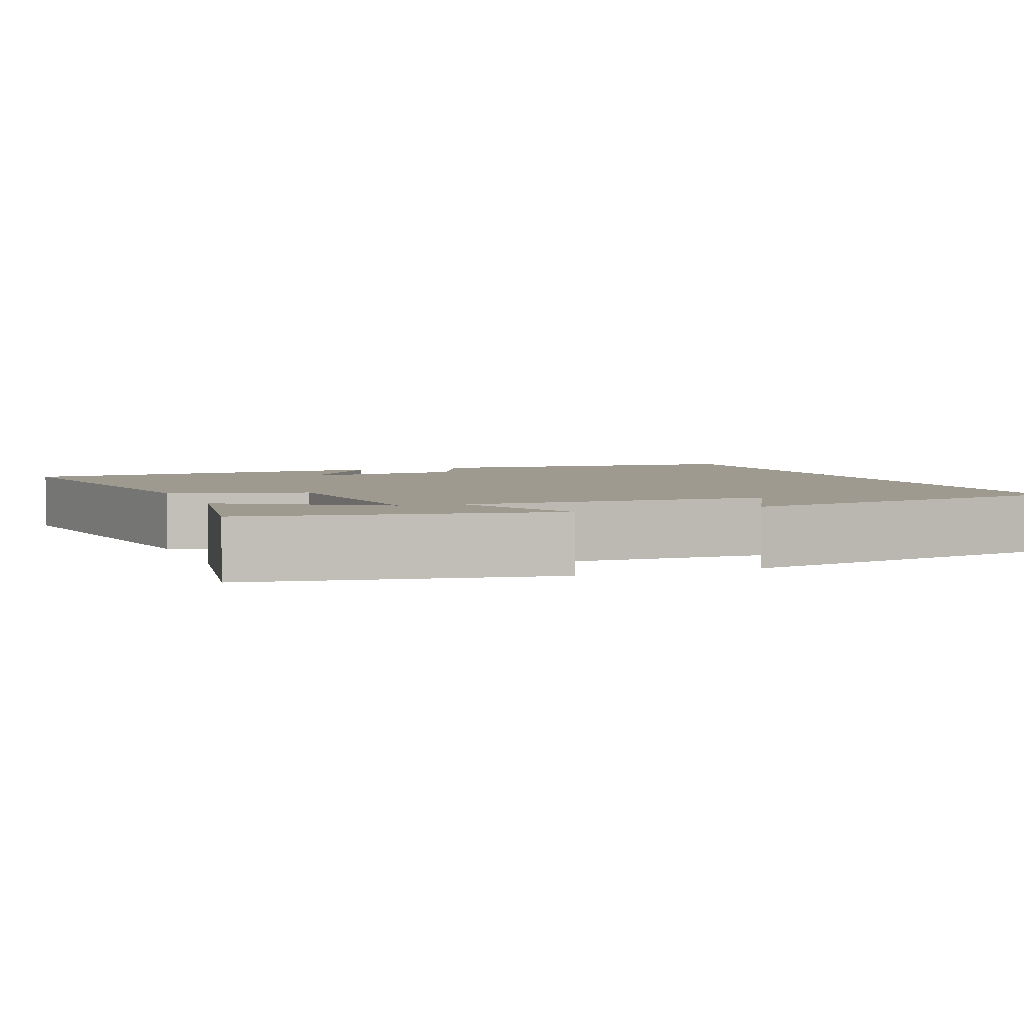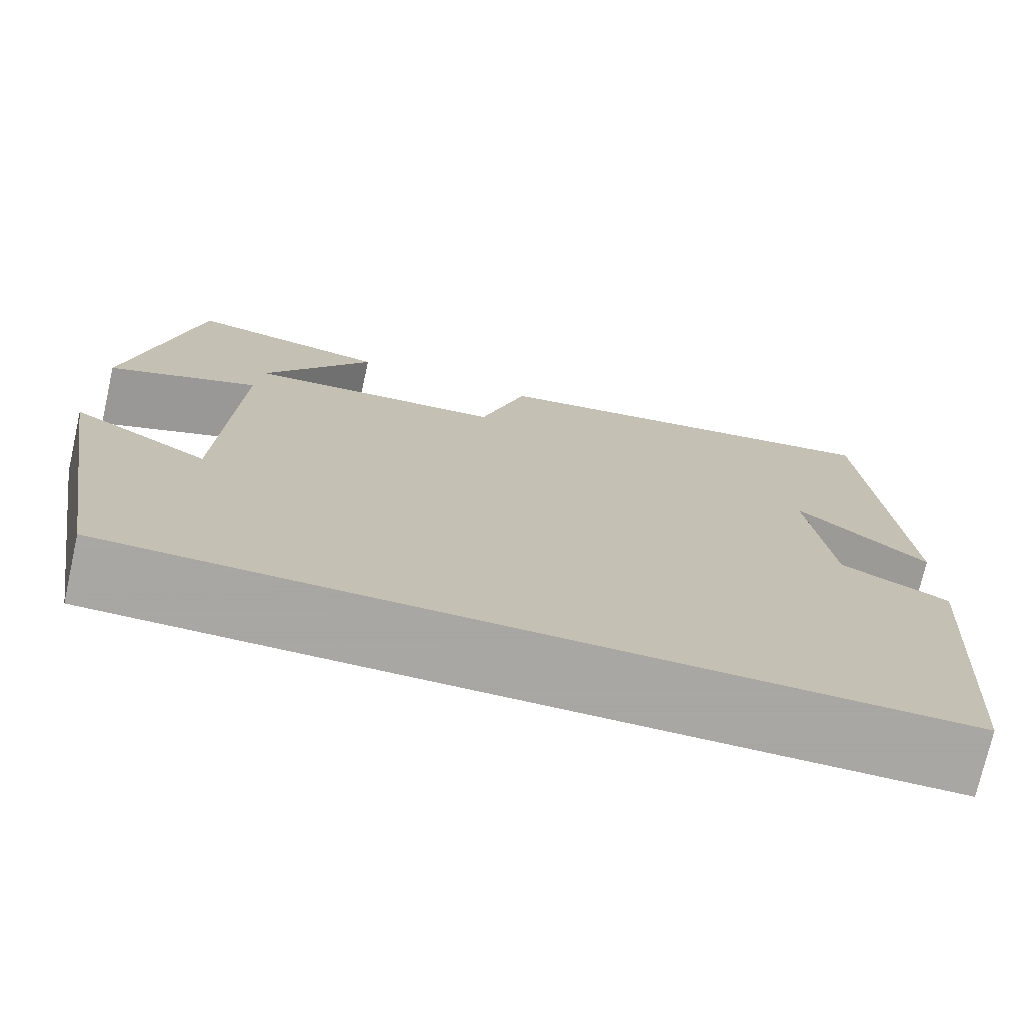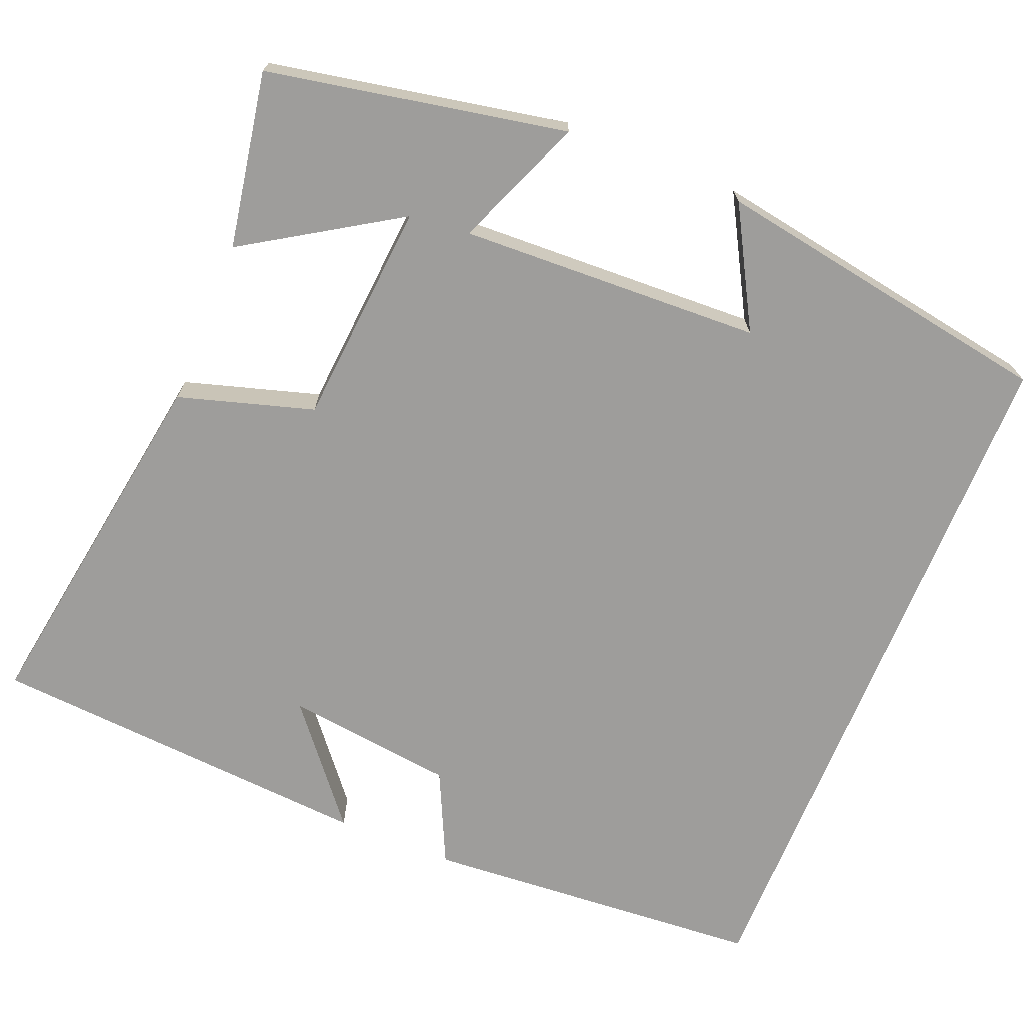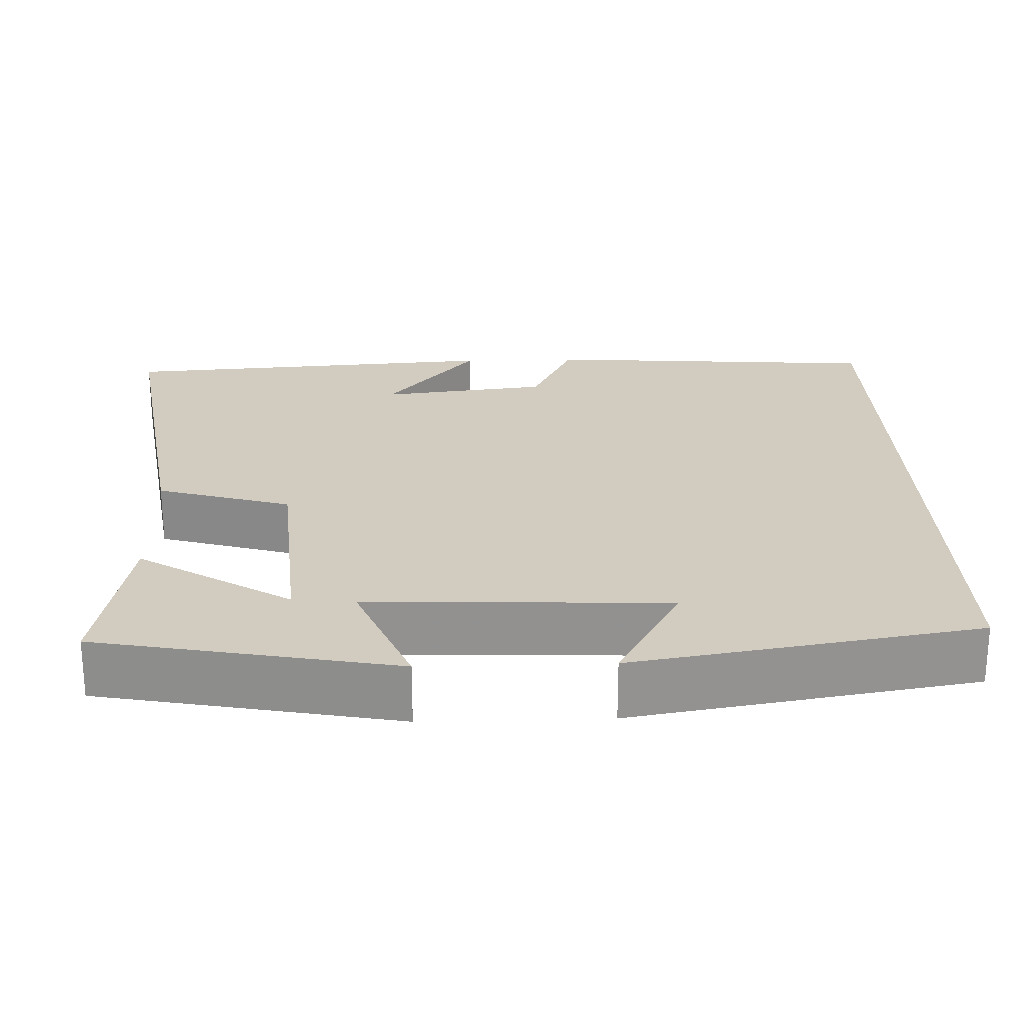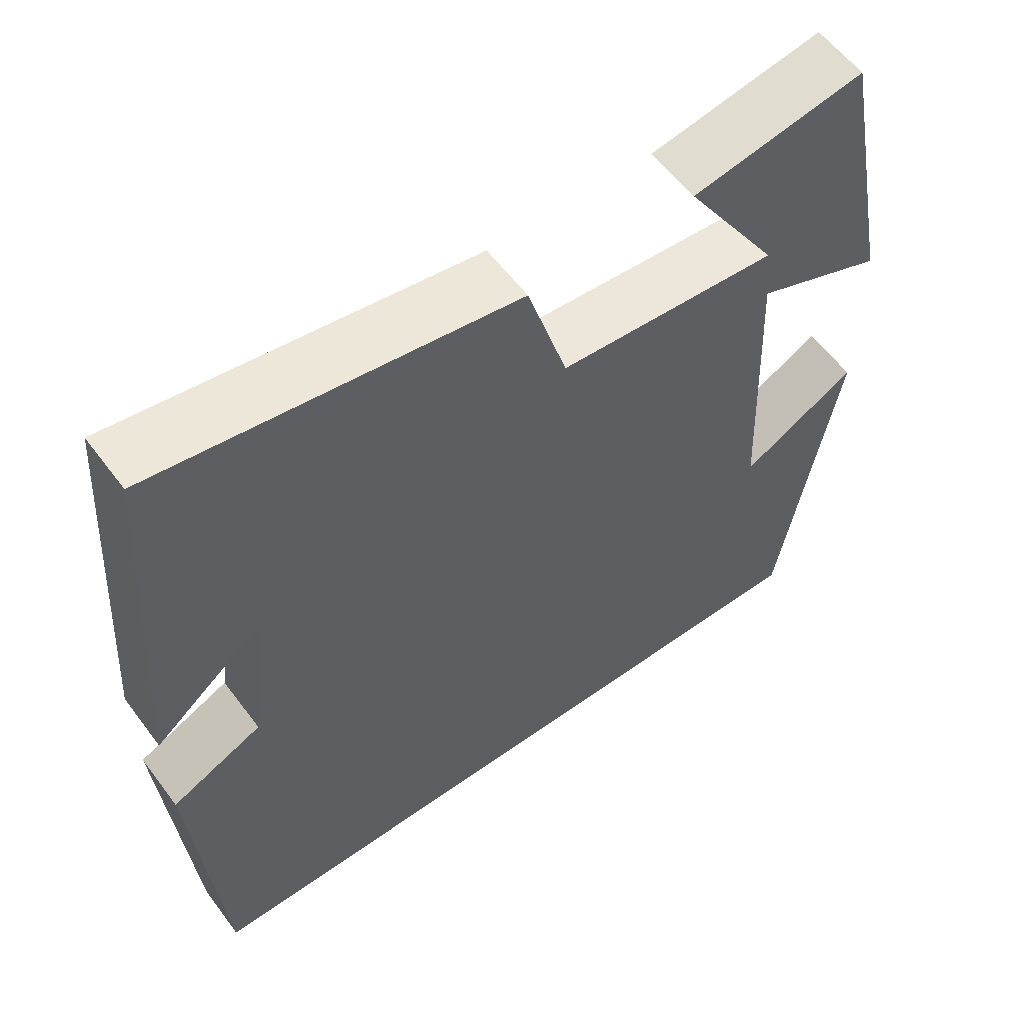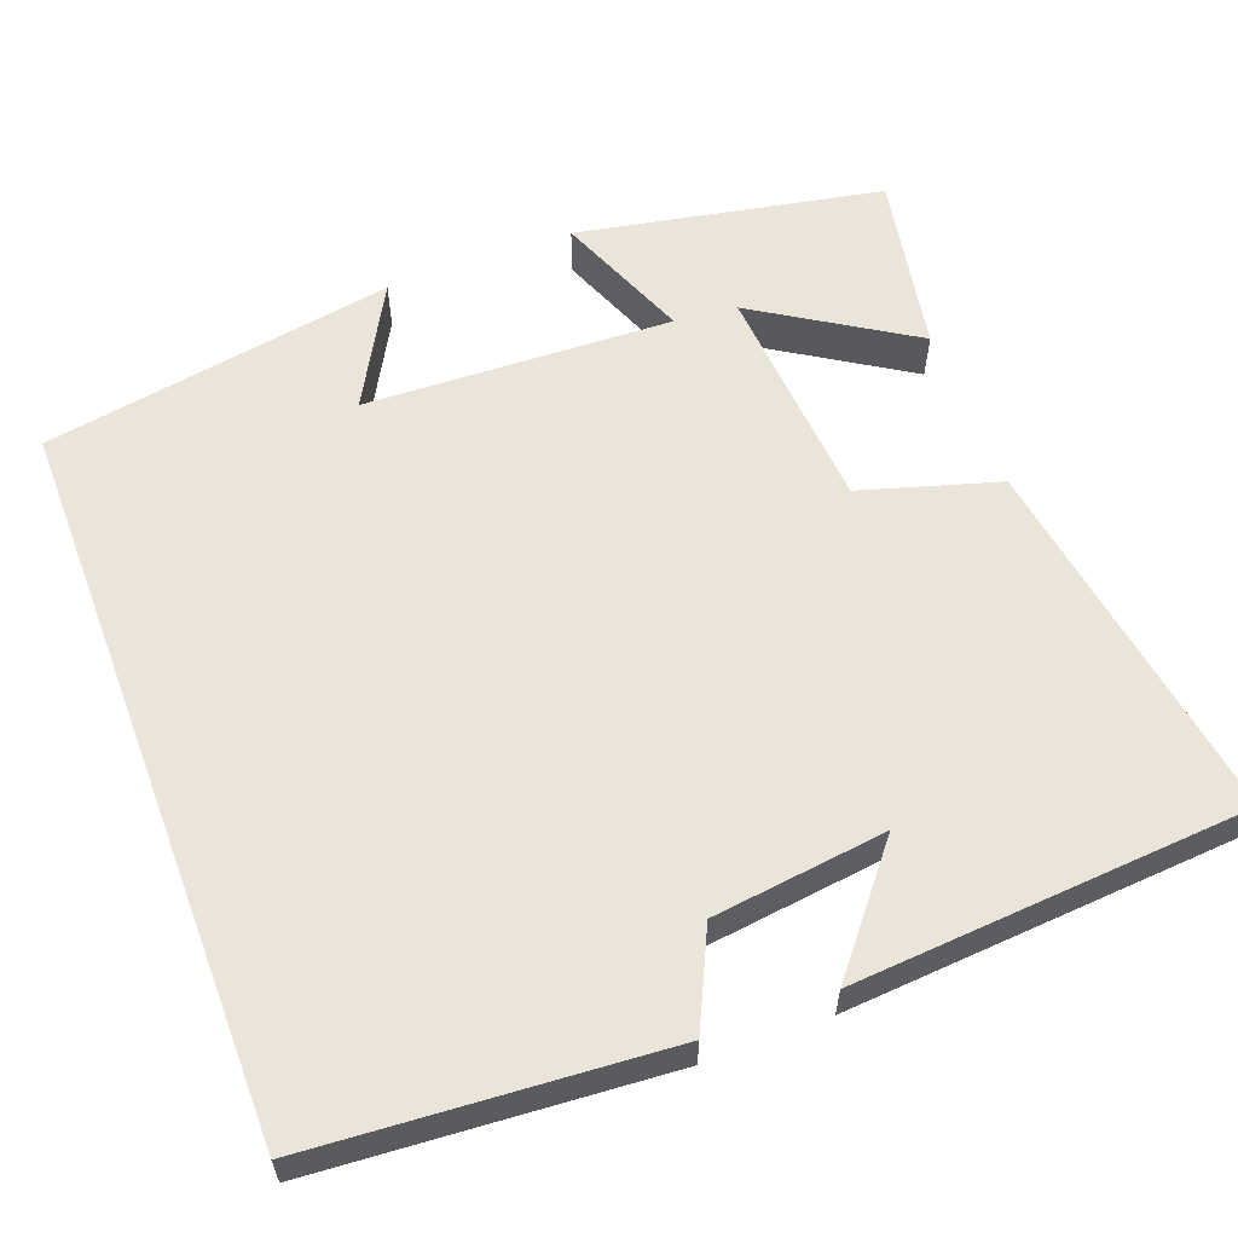
<metadata>
{"format":"obj","ext":"obj","renderer":"f3d","projection":"perspective","resolution":1024,"background":"white","views":[{"elev":3.9,"azim":68.0,"up":"+Y"},{"elev":-74.4,"azim":167.3,"up":"+Z"},{"elev":-70.5,"azim":67.8,"up":"+Y"},{"elev":23.8,"azim":88.1,"up":"+Y"},{"elev":58.4,"azim":-36.5,"up":"+Z"},{"elev":59.5,"azim":-110.7,"up":"+Y"}]}
</metadata>
<code>
v -0.468 0.07 -0.5
v -0.5 0.07 -0.068
v -0.382 0.07 -0.012
v -0.356 0.07 0.202
v -0.5 0.07 0.084
v -0.466 0.07 0.572
v -0.006 0.07 0.5
v 0.045 0.07 0.33
v 0.327 0.07 0.308
v 0.206 0.07 0.5
v 0.427 0.07 0.54
v 0.5 0.07 0.164
v 0.335 0.07 0.231
v 0.351 0.07 -0.149
v 0.5 0.07 -0.066
v 0.427 0.07 -0.5
v -0.468 0 -0.5
v -0.5 0 -0.068
v -0.382 0 -0.012
v -0.356 0 0.202
v -0.5 0 0.084
v -0.466 0 0.572
v -0.006 0 0.5
v 0.045 0 0.33
v 0.327 0 0.308
v 0.206 0 0.5
v 0.427 0 0.54
v 0.5 0 0.164
v 0.335 0 0.231
v 0.351 0 -0.149
v 0.5 0 -0.066
v 0.427 0 -0.5
f 14 15 16
f 14 16 1 2
f 13 14 2 3
f 11 12 13
f 9 10 11
f 9 11 13
f 8 9 13 3
f 4 5 6 7
f 3 4 7 8
f 32 31 30
f 18 17 32 30
f 19 18 30 29
f 29 28 27
f 27 26 25
f 29 27 25
f 19 29 25 24
f 23 22 21 20
f 24 23 20 19
f 1 17 18 2
f 2 18 19 3
f 3 19 20 4
f 4 20 21 5
f 5 21 22 6
f 6 22 23 7
f 7 23 24 8
f 8 24 25 9
f 9 25 26 10
f 10 26 27 11
f 11 27 28 12
f 12 28 29 13
f 13 29 30 14
f 14 30 31 15
f 15 31 32 16
f 16 32 17 1

</code>
